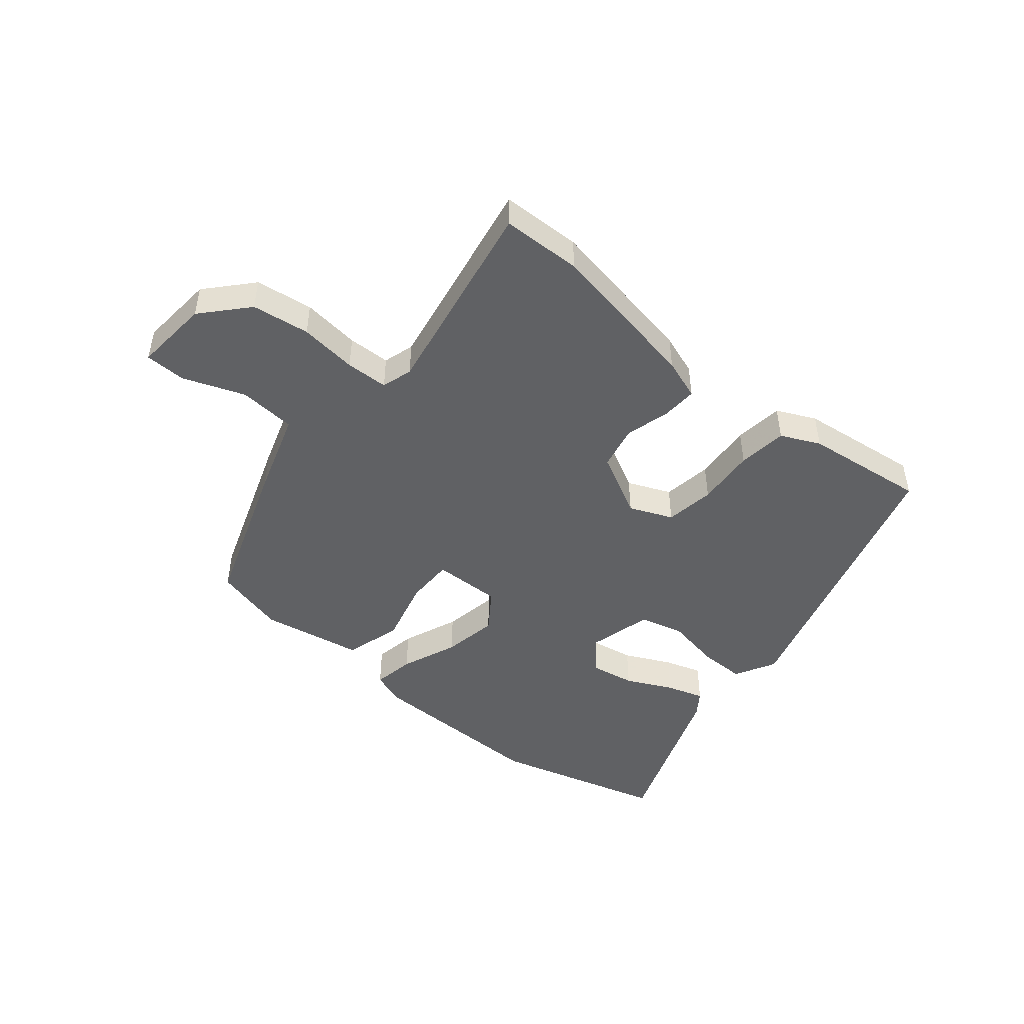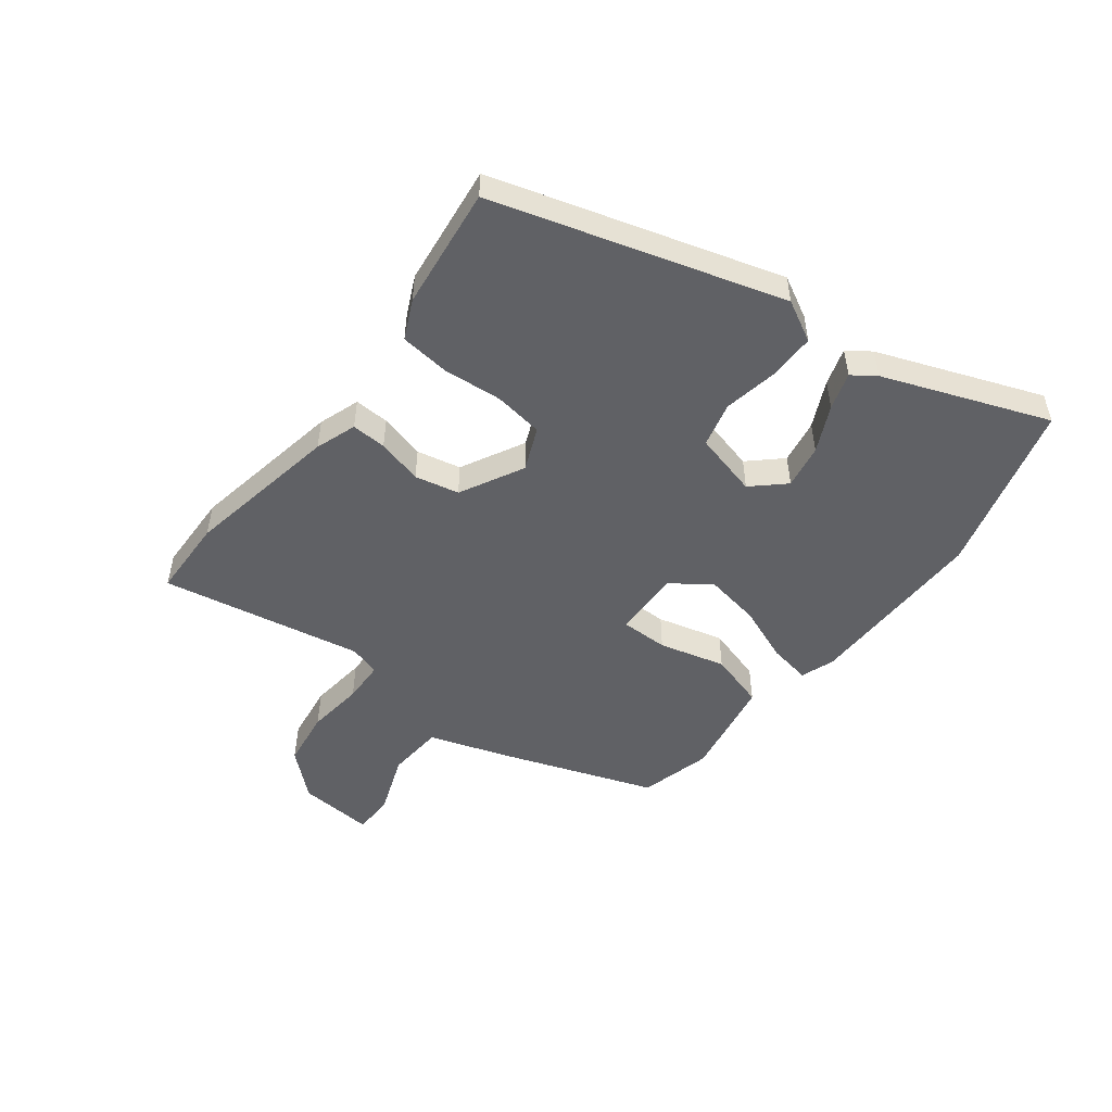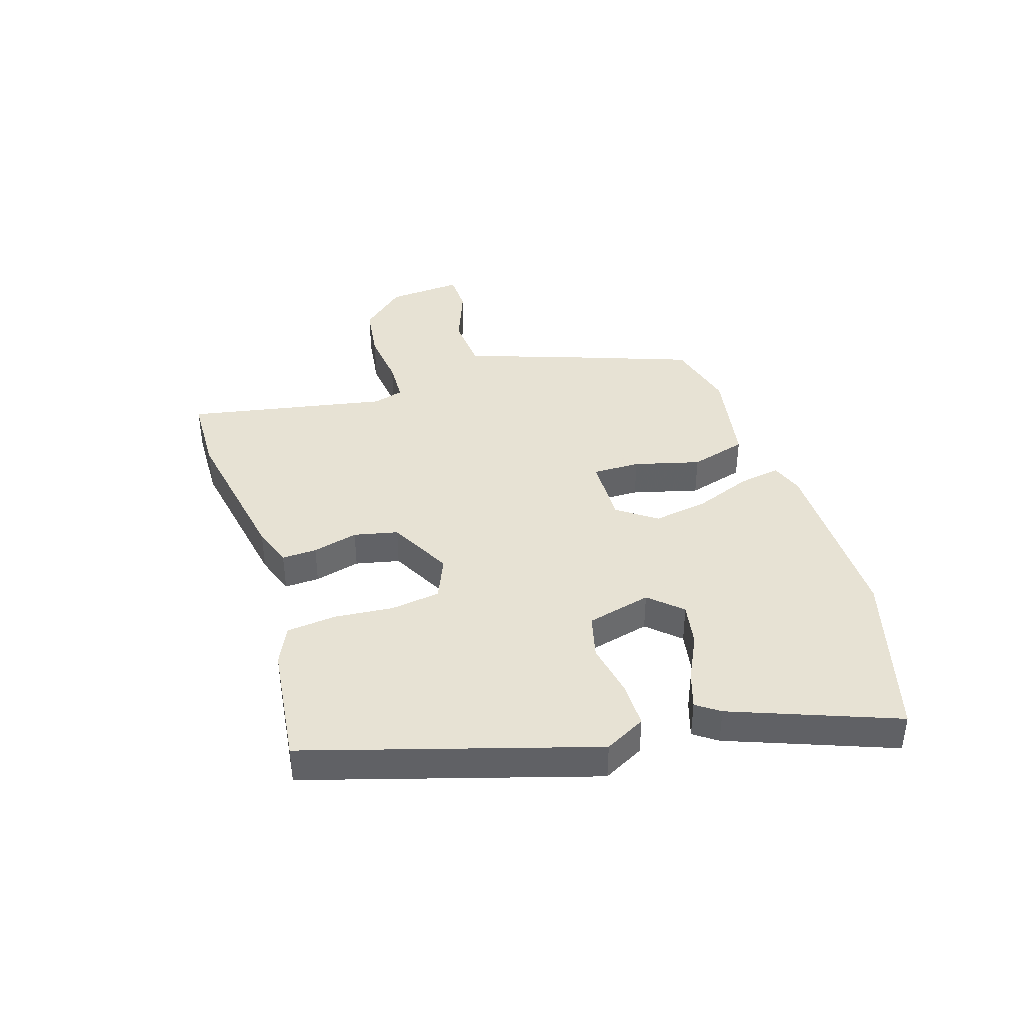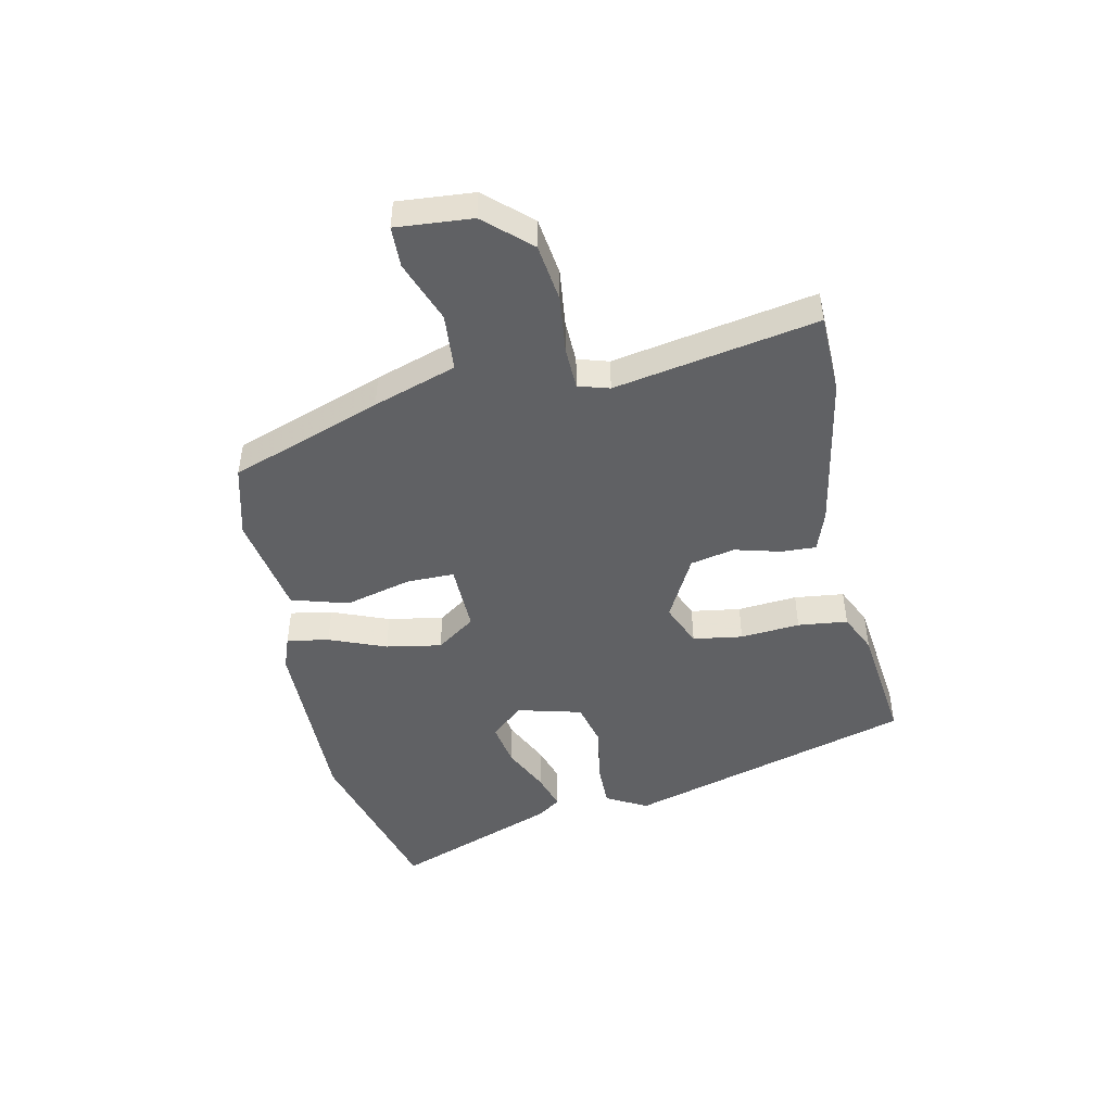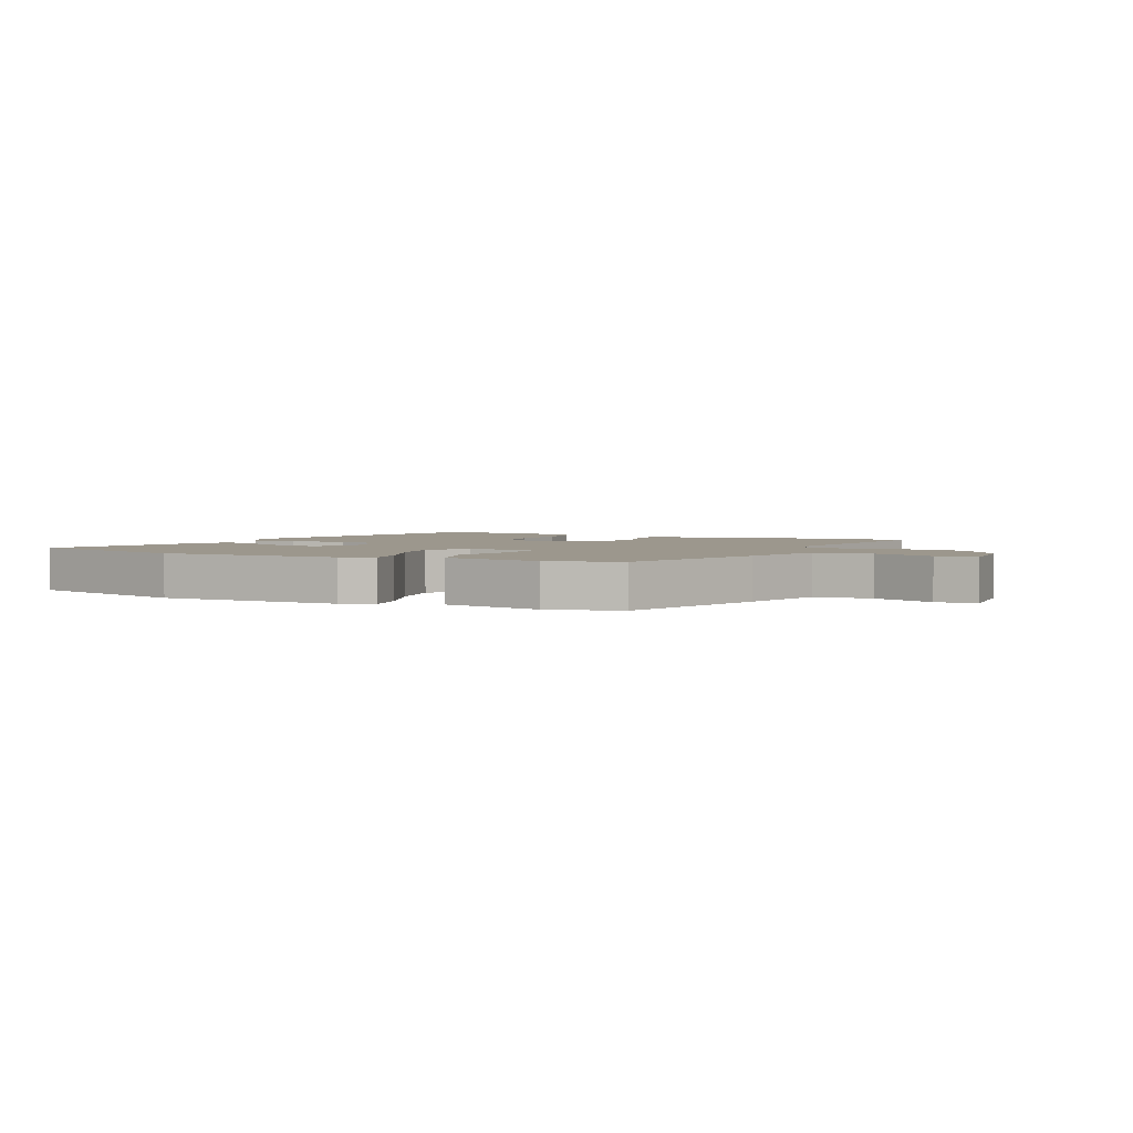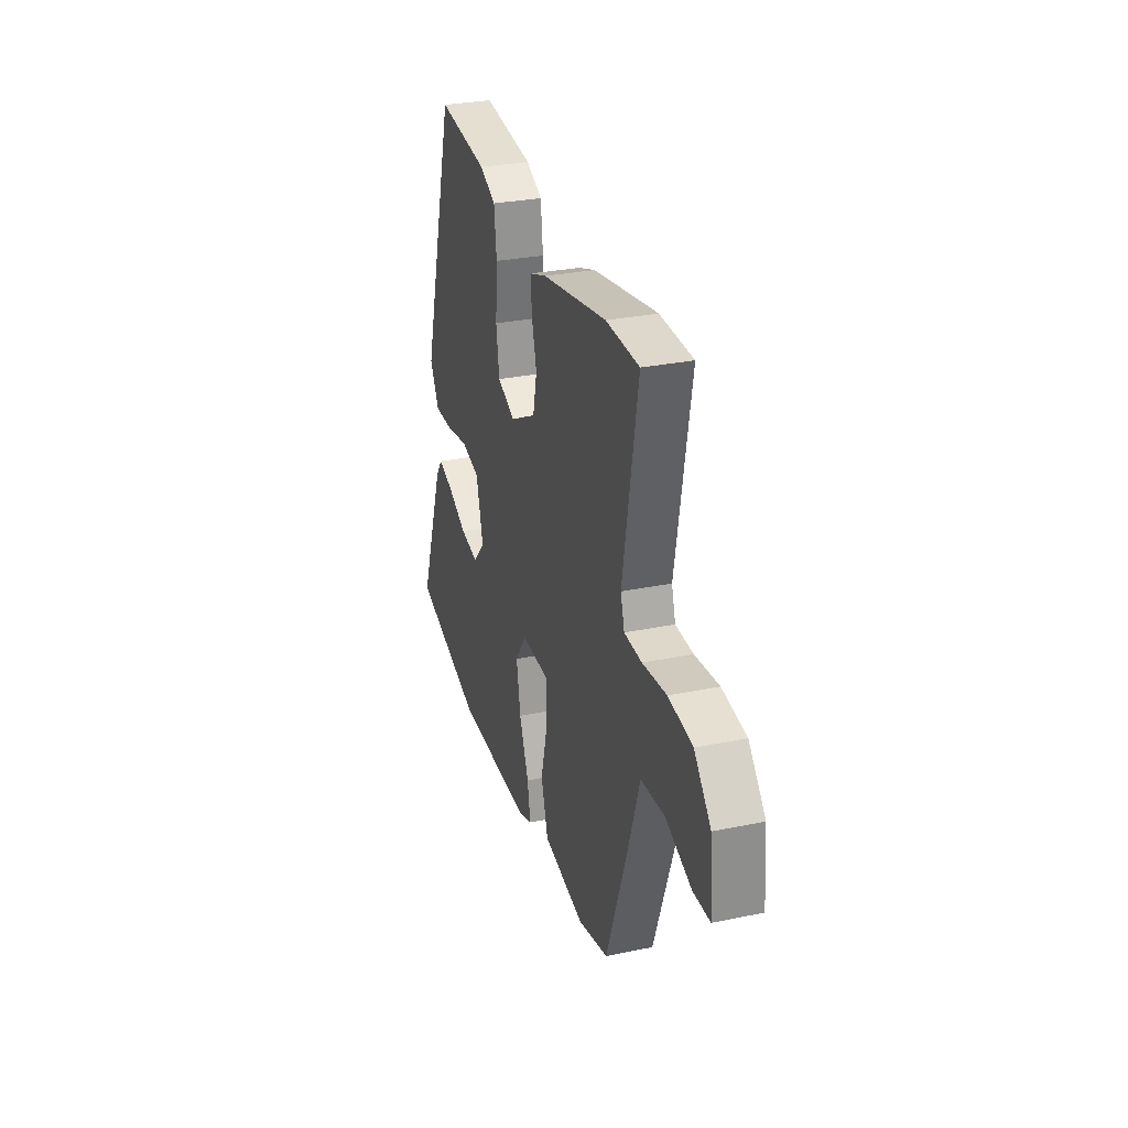
<metadata>
{"format":"obj","ext":"obj","renderer":"f3d","projection":"perspective","resolution":1024,"background":"white","views":[{"elev":-47.0,"azim":-39.5,"up":"+Y"},{"elev":-50.3,"azim":52.8,"up":"+Y"},{"elev":39.7,"azim":72.9,"up":"+Y"},{"elev":-46.9,"azim":-77.8,"up":"+Y"},{"elev":2.9,"azim":-153.9,"up":"+Y"},{"elev":30.0,"azim":-106.8,"up":"+Z"}]}
</metadata>
<code>
v 0.618 0.07 -0.468
v 0.323 0.07 -0.548
v 0.007 0.07 -0.543
v -0.05 0.07 -0.522
v -0.037 0.07 -0.45
v 0.002 0.07 -0.353
v 0.019 0.07 -0.258
v -0.028 0.07 -0.191
v -0.146 0.07 -0.193
v -0.146 0.07 -0.275
v -0.117 0.07 -0.389
v -0.146 0.07 -0.486
v -0.321 0.07 -0.516
v -0.445 0.07 -0.483
v -0.536 0.07 -0.223
v -0.582 0.07 -0.081
v -0.68 0.07 -0.073
v -0.786 0.07 -0.112
v -0.856 0.07 -0.11
v -0.845 0.07 0.02
v -0.776 0.07 0.096
v -0.677 0.07 0.109
v -0.578 0.07 0.097
v -0.505 0.07 0.099
v -0.489 0.07 0.152
v -0.551 0.07 0.499
v -0.414 0.07 0.502
v -0.147 0.07 0.452
v -0.077 0.07 0.427
v -0.08 0.07 0.367
v -0.101 0.07 0.289
v -0.085 0.07 0.213
v 0.024 0.07 0.155
v 0.098 0.07 0.186
v 0.111 0.07 0.271
v 0.103 0.07 0.373
v 0.113 0.07 0.458
v 0.18 0.07 0.489
v 0.39 0.07 0.513
v 0.533 0.07 0.02
v 0.495 0.07 -0.05
v 0.415 0.07 -0.049
v 0.321 0.07 -0.031
v 0.244 0.07 -0.05
v 0.215 0.07 -0.161
v 0.265 0.07 -0.216
v 0.341 0.07 -0.203
v 0.421 0.07 -0.165
v 0.485 0.07 -0.145
v 0.513 0.07 -0.185
v 0.618 0 -0.468
v 0.323 0 -0.548
v 0.007 0 -0.543
v -0.05 0 -0.522
v -0.037 0 -0.45
v 0.002 0 -0.353
v 0.019 0 -0.258
v -0.028 0 -0.191
v -0.146 0 -0.193
v -0.146 0 -0.275
v -0.117 0 -0.389
v -0.146 0 -0.486
v -0.321 0 -0.516
v -0.445 0 -0.483
v -0.536 0 -0.223
v -0.582 0 -0.081
v -0.68 0 -0.073
v -0.786 0 -0.112
v -0.856 0 -0.11
v -0.845 0 0.02
v -0.776 0 0.096
v -0.677 0 0.109
v -0.578 0 0.097
v -0.505 0 0.099
v -0.489 0 0.152
v -0.551 0 0.499
v -0.414 0 0.502
v -0.147 0 0.452
v -0.077 0 0.427
v -0.08 0 0.367
v -0.101 0 0.289
v -0.085 0 0.213
v 0.024 0 0.155
v 0.098 0 0.186
v 0.111 0 0.271
v 0.103 0 0.373
v 0.113 0 0.458
v 0.18 0 0.489
v 0.39 0 0.513
v 0.533 0 0.02
v 0.495 0 -0.05
v 0.415 0 -0.049
v 0.321 0 -0.031
v 0.244 0 -0.05
v 0.215 0 -0.161
v 0.265 0 -0.216
v 0.341 0 -0.203
v 0.421 0 -0.165
v 0.485 0 -0.145
v 0.513 0 -0.185
f 3 4 5
f 2 3 5
f 1 2 5
f 50 1 5
f 49 50 5
f 48 49 5
f 47 48 5
f 46 47 5 6
f 45 46 6 7
f 44 45 7 8
f 41 42 43
f 40 41 43
f 39 40 43
f 38 39 43
f 37 38 43
f 36 37 43
f 35 36 43
f 34 35 43 44
f 44 8 9
f 34 44 9
f 33 34 9
f 29 30 31
f 28 29 31
f 27 28 31
f 26 27 31
f 25 26 31
f 24 25 31 32
f 21 22 23
f 20 21 23
f 19 20 23
f 18 19 23
f 17 18 23
f 16 17 23 24
f 15 16 24
f 14 15 24
f 13 14 24
f 12 13 24
f 11 12 24
f 10 11 24
f 9 10 24
f 9 24 32 33
f 55 54 53
f 55 53 52
f 55 52 51
f 55 51 100
f 55 100 99
f 55 99 98
f 55 98 97
f 56 55 97 96
f 57 56 96 95
f 58 57 95 94
f 93 92 91
f 93 91 90
f 93 90 89
f 93 89 88
f 93 88 87
f 93 87 86
f 93 86 85
f 94 93 85 84
f 59 58 94
f 59 94 84
f 59 84 83
f 81 80 79
f 81 79 78
f 81 78 77
f 81 77 76
f 81 76 75
f 82 81 75 74
f 73 72 71
f 73 71 70
f 73 70 69
f 73 69 68
f 73 68 67
f 74 73 67 66
f 74 66 65
f 74 65 64
f 74 64 63
f 74 63 62
f 74 62 61
f 74 61 60
f 74 60 59
f 83 82 74 59
f 1 51 52 2
f 2 52 53 3
f 3 53 54 4
f 4 54 55 5
f 5 55 56 6
f 6 56 57 7
f 7 57 58 8
f 8 58 59 9
f 9 59 60 10
f 10 60 61 11
f 11 61 62 12
f 12 62 63 13
f 13 63 64 14
f 14 64 65 15
f 15 65 66 16
f 16 66 67 17
f 17 67 68 18
f 18 68 69 19
f 19 69 70 20
f 20 70 71 21
f 21 71 72 22
f 22 72 73 23
f 23 73 74 24
f 24 74 75 25
f 25 75 76 26
f 26 76 77 27
f 27 77 78 28
f 28 78 79 29
f 29 79 80 30
f 30 80 81 31
f 31 81 82 32
f 32 82 83 33
f 33 83 84 34
f 34 84 85 35
f 35 85 86 36
f 36 86 87 37
f 37 87 88 38
f 38 88 89 39
f 39 89 90 40
f 40 90 91 41
f 41 91 92 42
f 42 92 93 43
f 43 93 94 44
f 44 94 95 45
f 45 95 96 46
f 46 96 97 47
f 47 97 98 48
f 48 98 99 49
f 49 99 100 50
f 50 100 51 1

</code>
